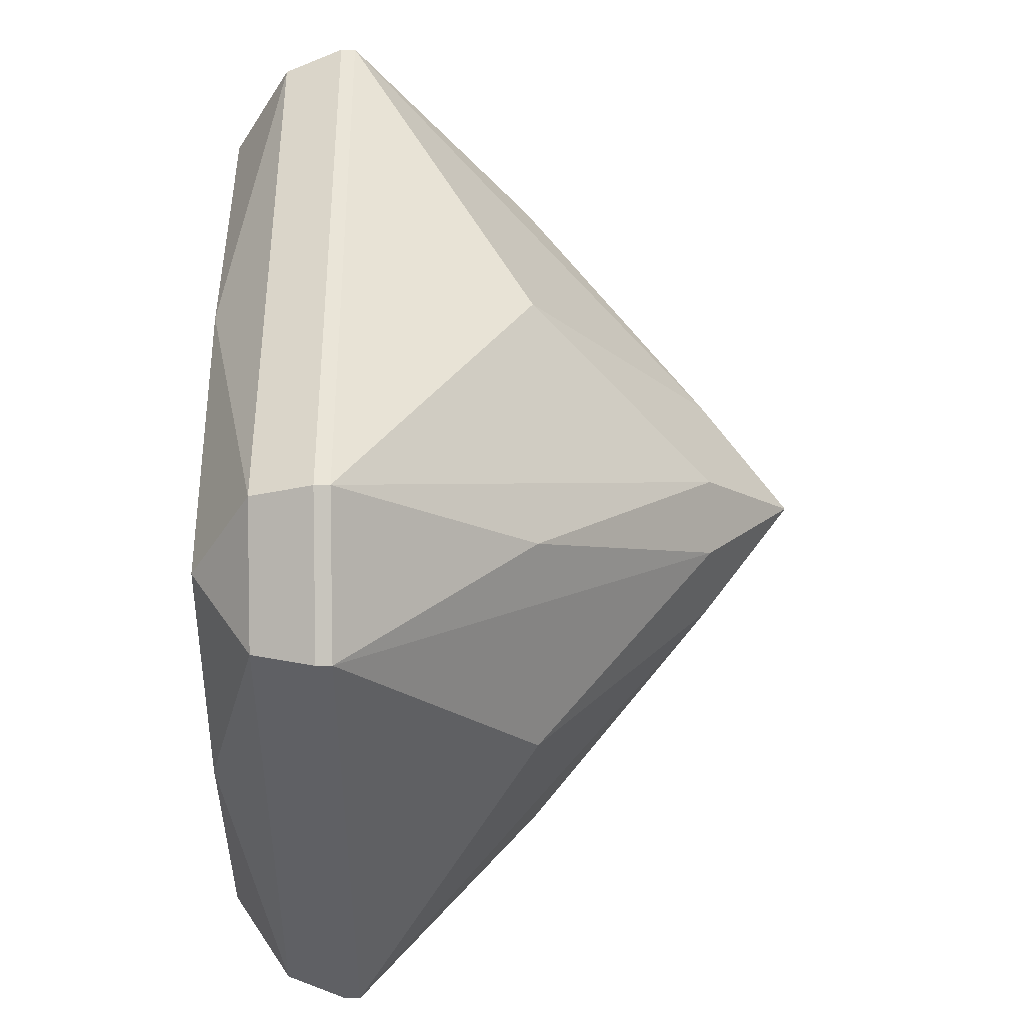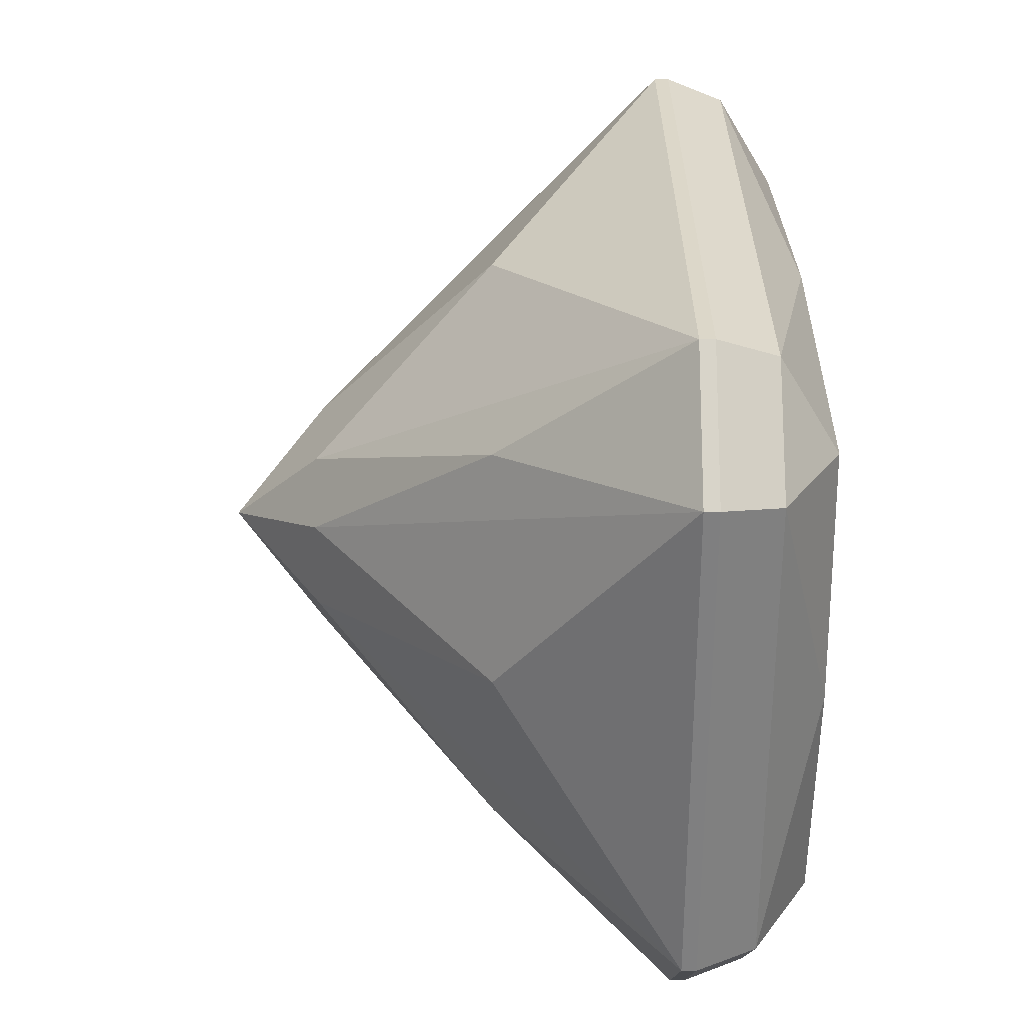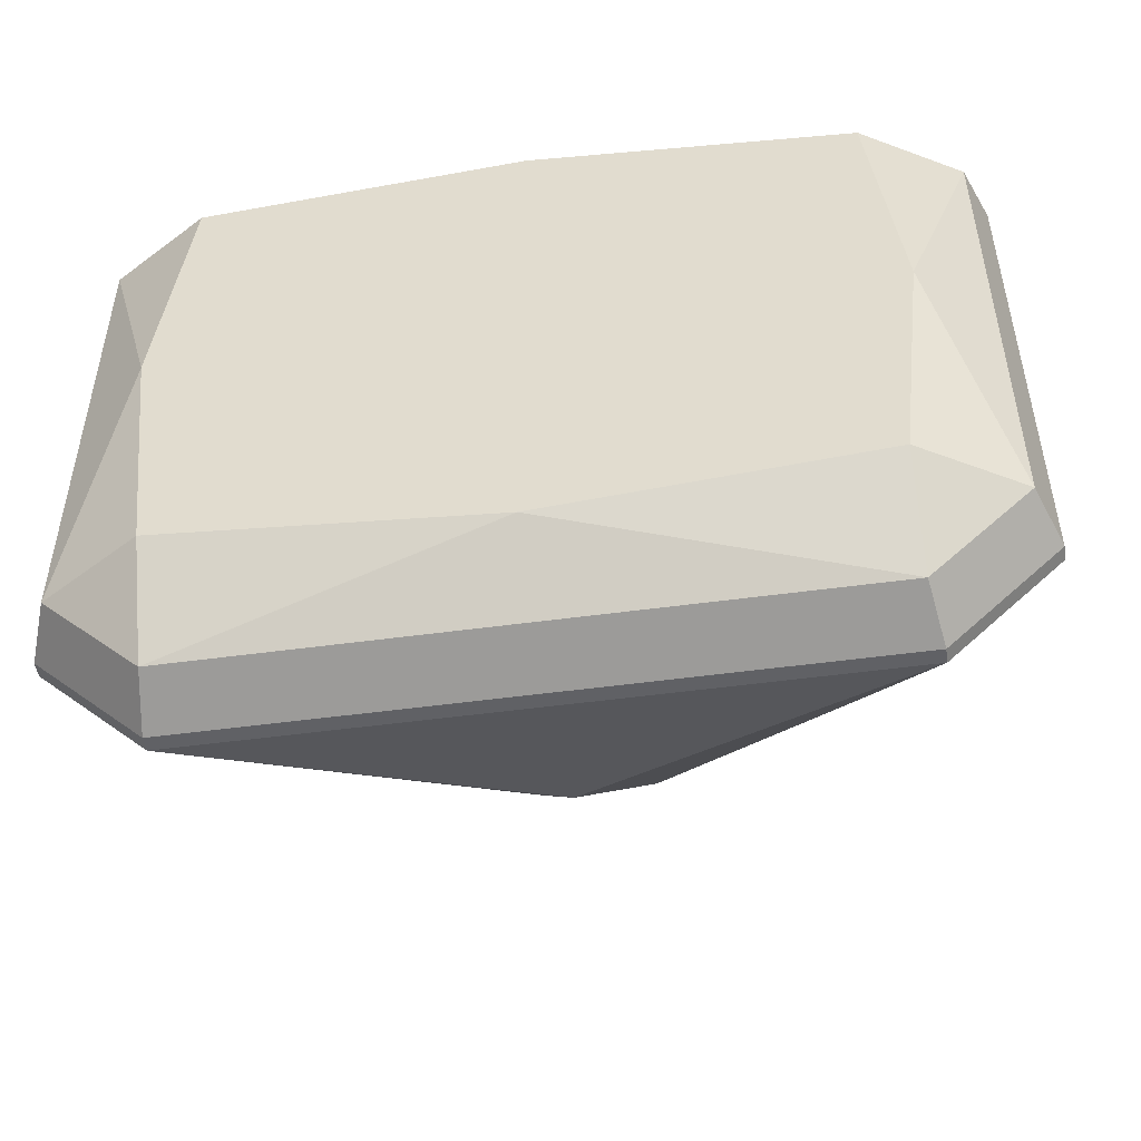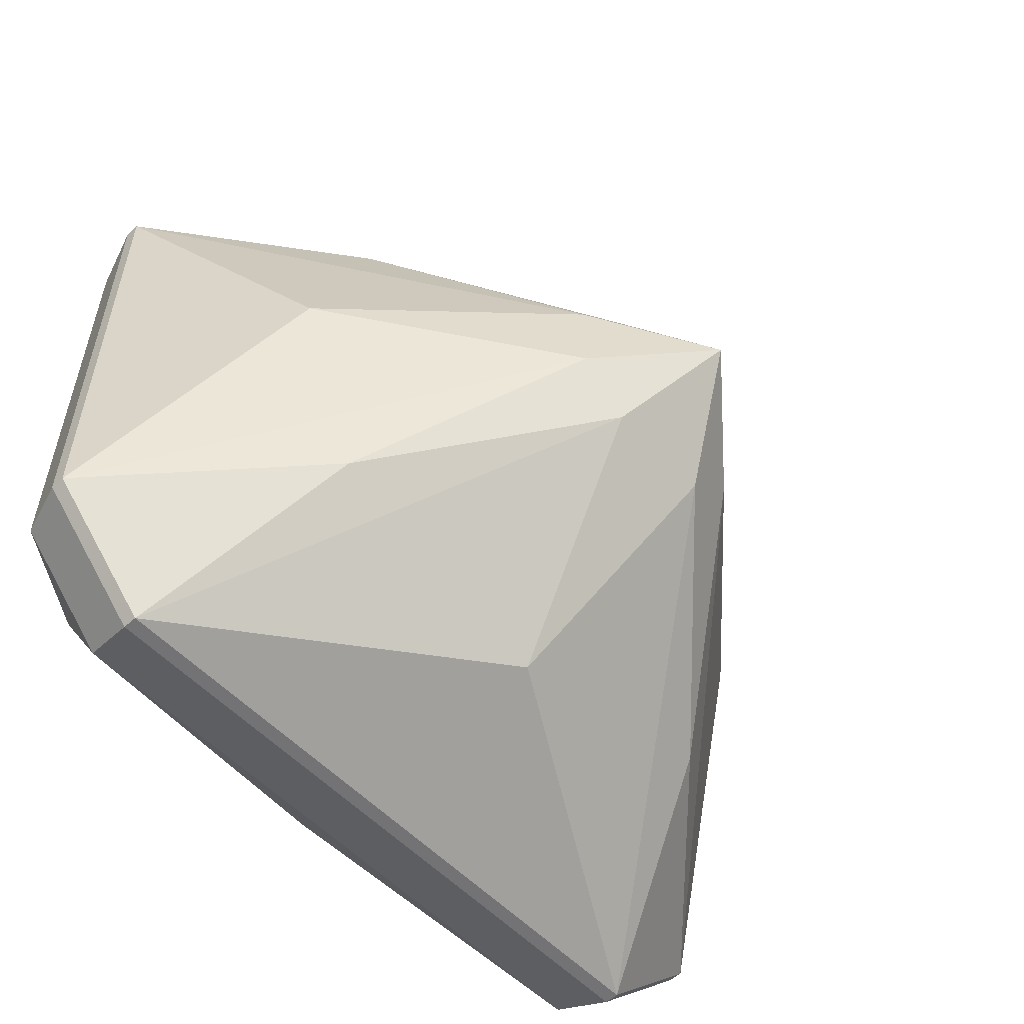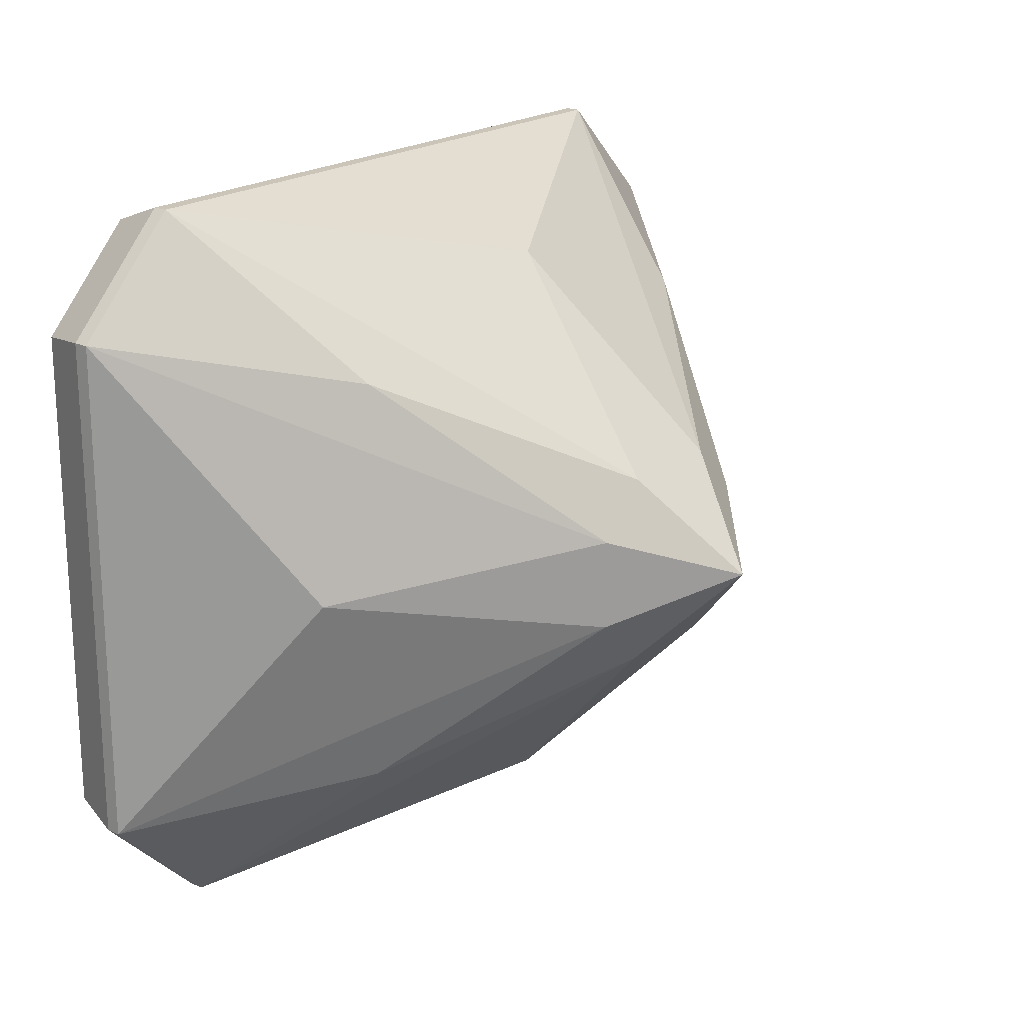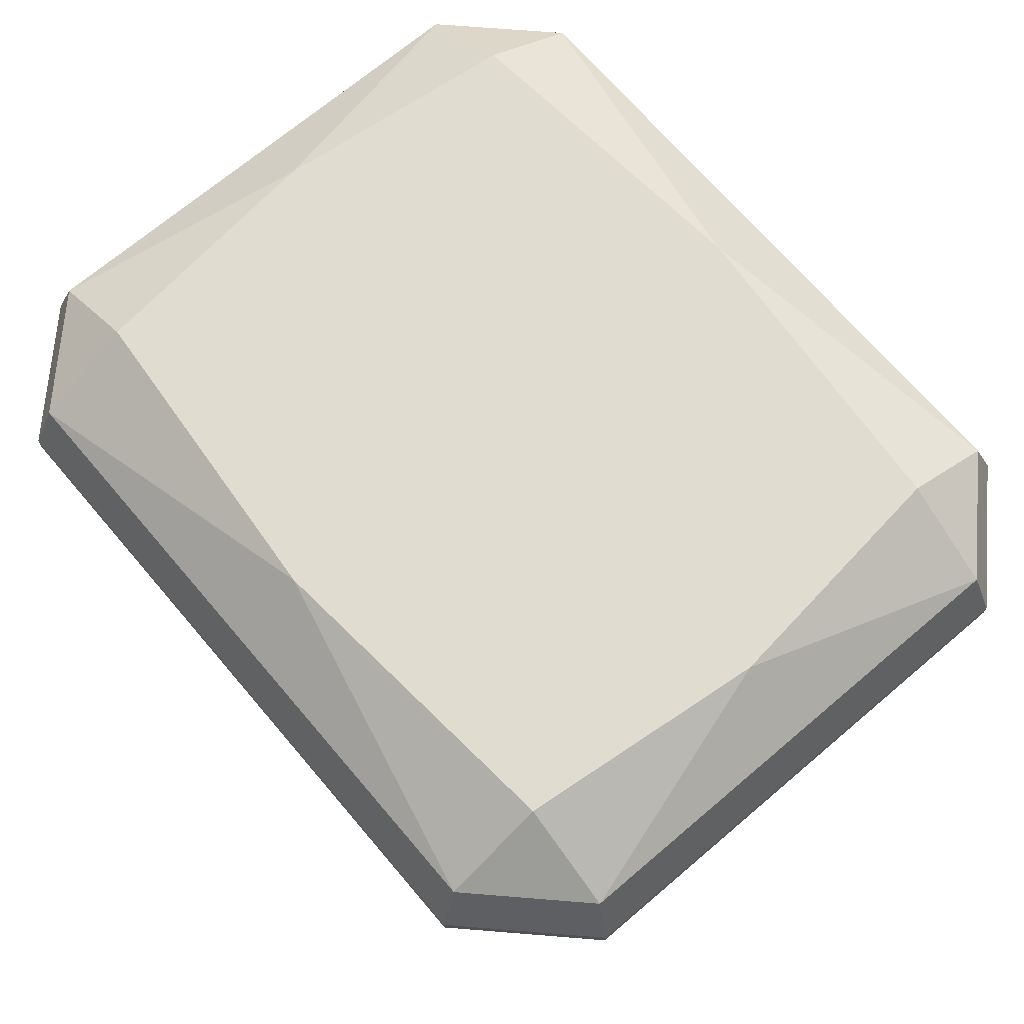
<metadata>
{"format":"obj","ext":"obj","renderer":"f3d","projection":"perspective","resolution":1024,"background":"white","views":[{"elev":45.1,"azim":89.1,"up":"+Y"},{"elev":30.3,"azim":-90.3,"up":"+Y"},{"elev":-50.3,"azim":8.5,"up":"+Y"},{"elev":-56.0,"azim":133.1,"up":"+Y"},{"elev":20.3,"azim":128.1,"up":"+Y"},{"elev":69.7,"azim":-130.4,"up":"+Z"}]}
</metadata>
<code>
v 0 2.253 1.02
v 2.622 2.022 1.02
v 2.853 0 1.02
v 2.622 -2.022 1.02
v 0 -2.253 1.02
v -2.622 -2.022 1.02
v -2.853 0 1.02
v -2.622 2.022 1.02
v 2.628 2.825 0.54
v 3.425 2.028 0.54
v 3.425 -2.028 0.54
v 2.628 -2.825 0.54
v -2.628 -2.825 0.54
v -3.425 -2.028 0.54
v -3.425 2.028 0.54
v -2.628 2.825 0.54
v 2.7 3 0.06
v 3.6 2.1 0.06
v 3.6 -2.1 0.06
v 2.7 -3 0.06
v -2.7 -3 0.06
v -3.6 -2.1 0.06
v -3.6 2.1 0.06
v -2.7 3 0.06
v 2.7 3 -0.06
v 3.6 2.1 -0.06
v 3.6 -2.1 -0.06
v 2.7 -3 -0.06
v -2.7 -3 -0.06
v -3.6 -2.1 -0.06
v -3.6 2.1 -0.06
v -2.7 3 -0.06
v 0 2.368 -1.548
v 2.039 1.699 -1.548
v 2.634 0 -1.548
v 2.039 -1.699 -1.548
v 0 -2.368 -1.548
v -2.039 -1.699 -1.548
v -2.634 0 -1.548
v -2.039 1.699 -1.548
v 0.4564 0.7895 -3.036
v 0.8779 0.368 -3.036
v 0.8779 -0.368 -3.036
v 0.4564 -0.7895 -3.036
v -0.4564 -0.7895 -3.036
v -0.8779 -0.368 -3.036
v -0.8779 0.368 -3.036
v -0.4564 0.7895 -3.036
v 0 0 -3.78
f 1 8 7
f 1 7 6
f 1 6 5
f 1 5 4
f 1 4 3
f 1 3 2
f 1 9 16
f 3 11 10
f 5 13 12
f 7 15 14
f 2 10 9
f 4 12 11
f 6 14 13
f 8 16 15
f 1 2 9
f 3 10 2
f 3 4 11
f 5 12 4
f 5 6 13
f 7 14 6
f 7 8 15
f 1 16 8
f 9 17 24
f 9 24 16
f 10 11 19
f 10 19 18
f 12 13 21
f 12 21 20
f 15 23 22
f 15 22 14
f 9 10 18
f 9 18 17
f 11 12 20
f 11 20 19
f 13 14 22
f 13 22 21
f 16 24 23
f 16 23 15
f 17 25 32
f 17 32 24
f 18 26 25
f 18 25 17
f 19 27 26
f 19 26 18
f 20 28 27
f 20 27 19
f 21 29 28
f 21 28 20
f 22 30 29
f 22 29 21
f 23 31 30
f 23 30 22
f 24 32 31
f 24 31 23
f 33 32 25
f 34 25 26
f 35 26 27
f 36 27 28
f 37 28 29
f 38 29 30
f 39 30 31
f 40 31 32
f 49 48 33
f 49 33 41
f 49 41 34
f 49 34 42
f 49 42 35
f 49 35 43
f 49 43 36
f 49 36 44
f 49 44 37
f 49 37 45
f 49 45 38
f 49 38 46
f 49 46 39
f 49 39 47
f 49 47 40
f 49 40 48
f 41 33 25
f 41 25 34
f 42 34 26
f 42 26 35
f 43 35 27
f 43 27 36
f 44 36 28
f 44 28 37
f 45 37 29
f 45 29 38
f 46 38 30
f 46 30 39
f 47 39 31
f 47 31 40
f 48 40 32
f 48 32 33

</code>
